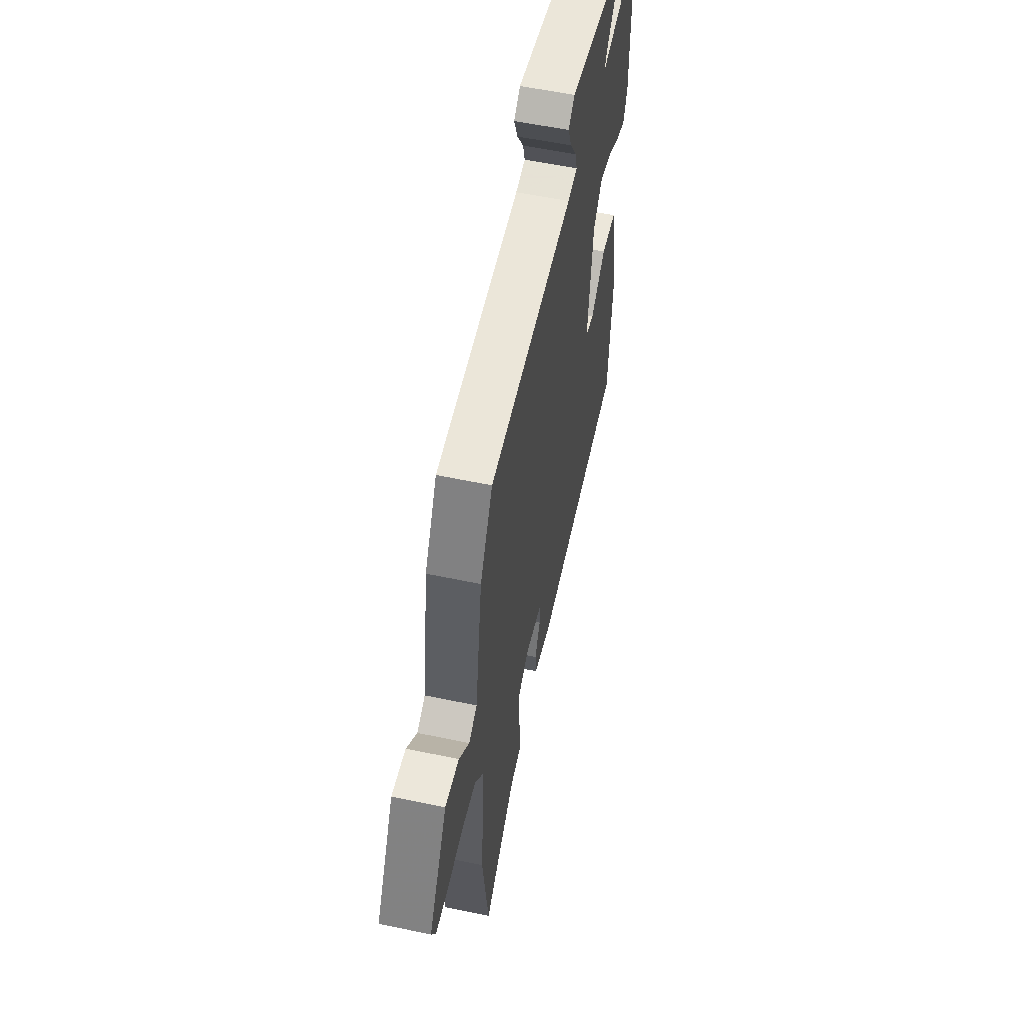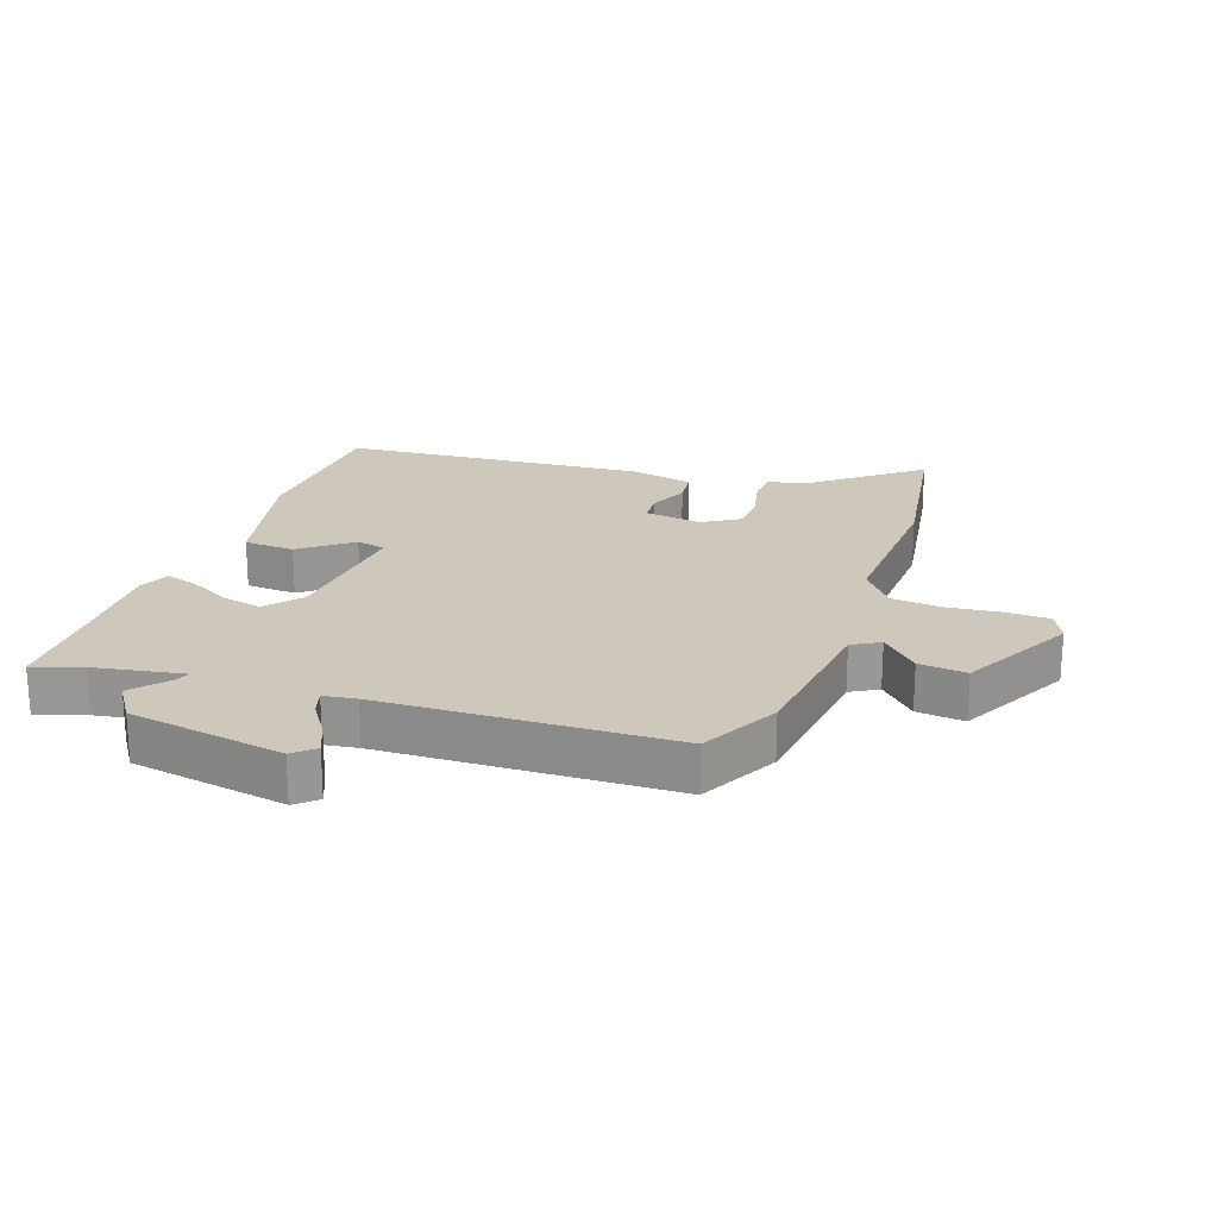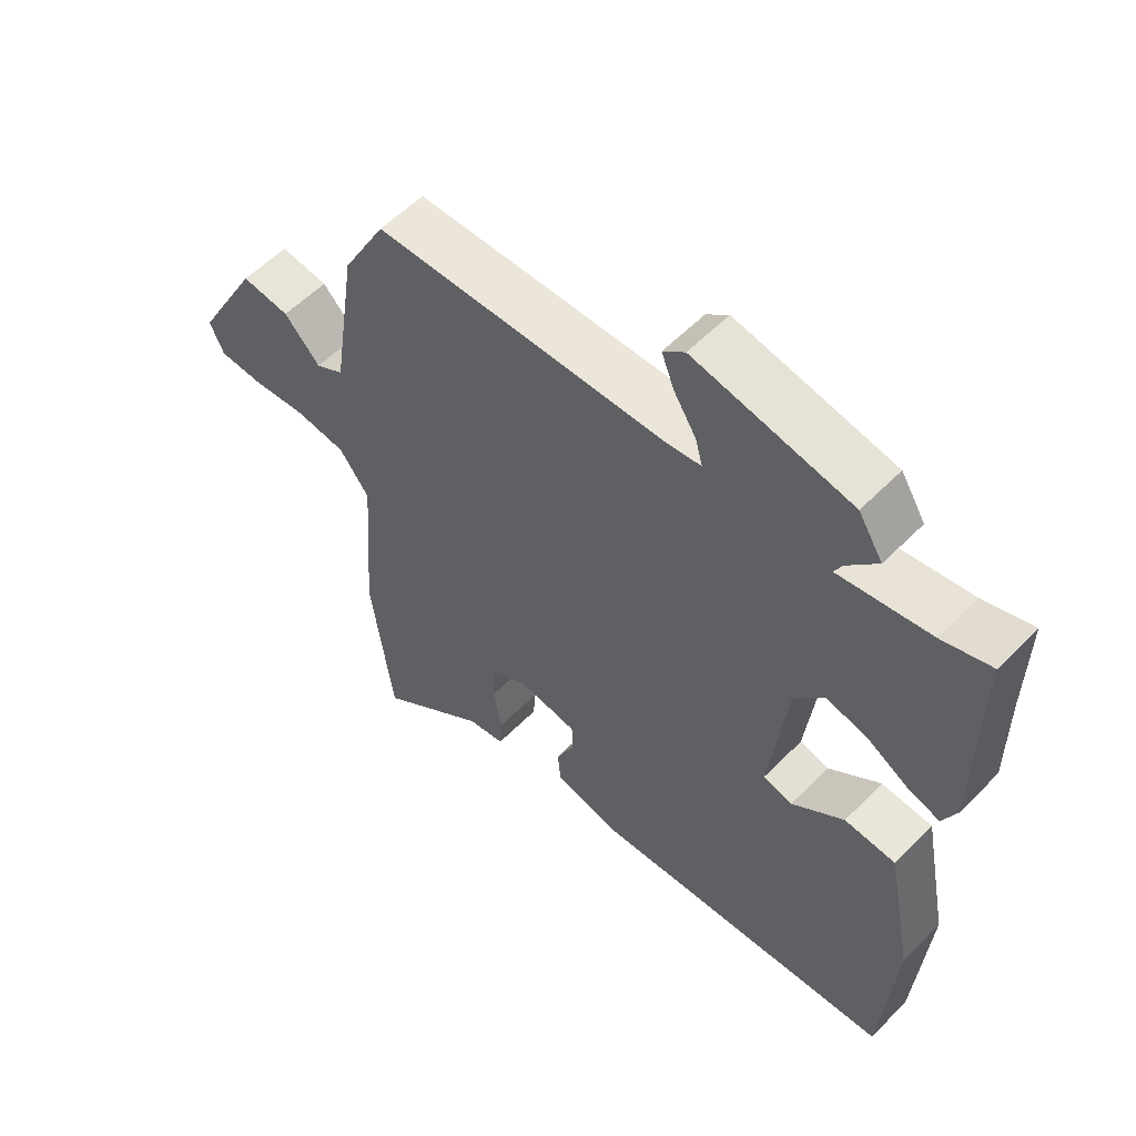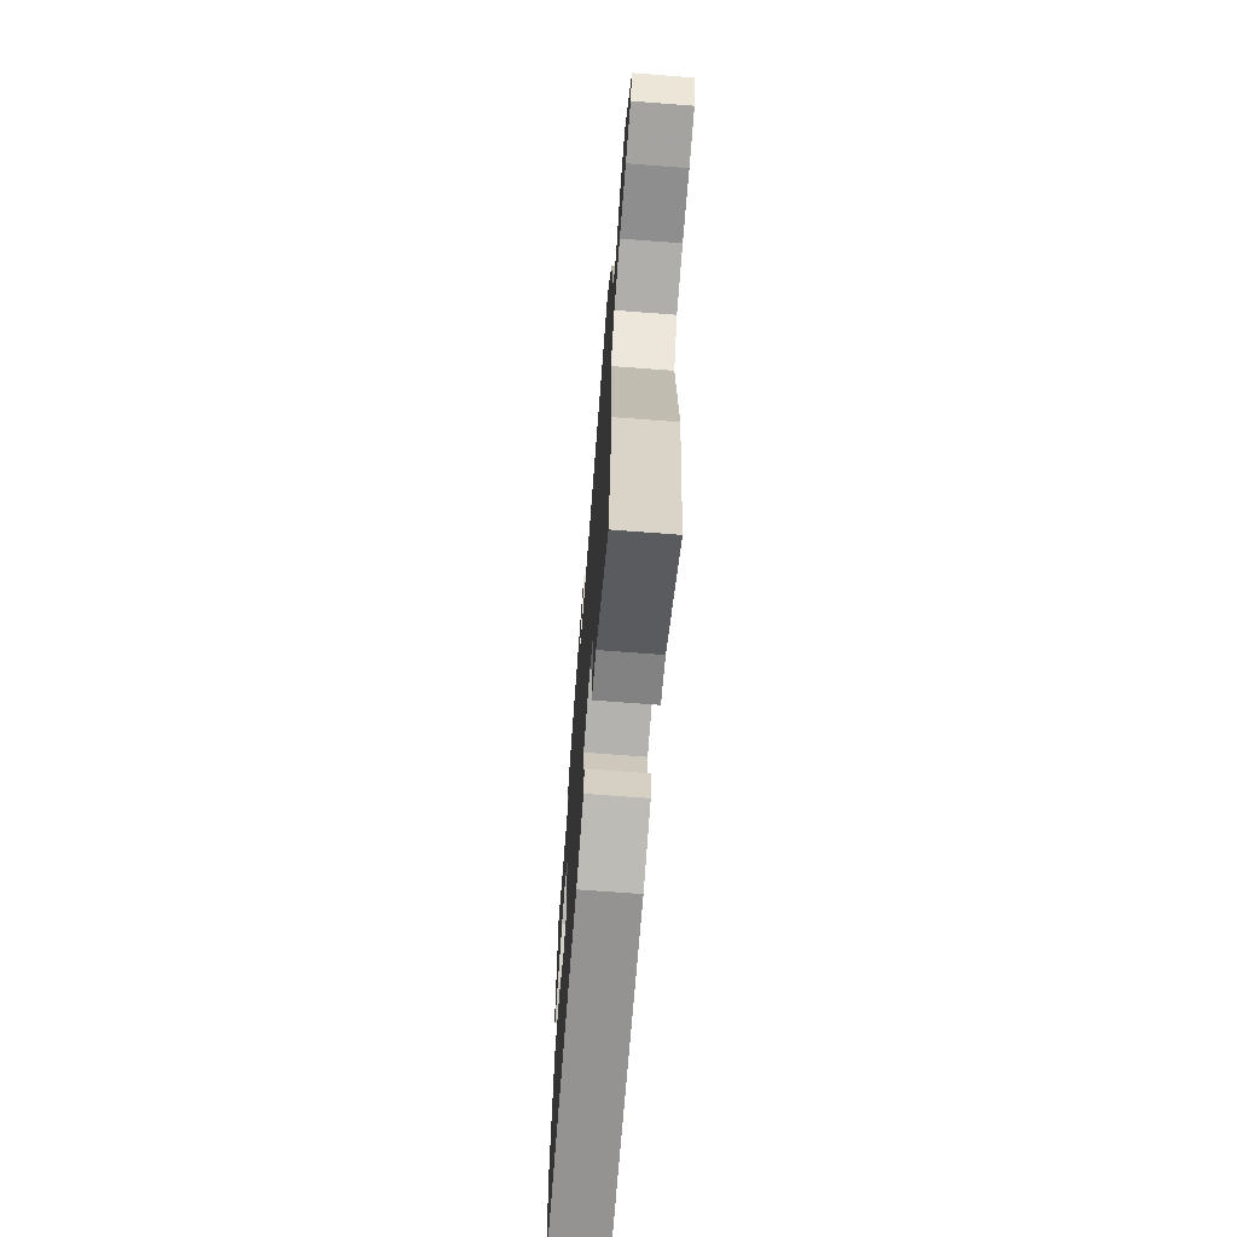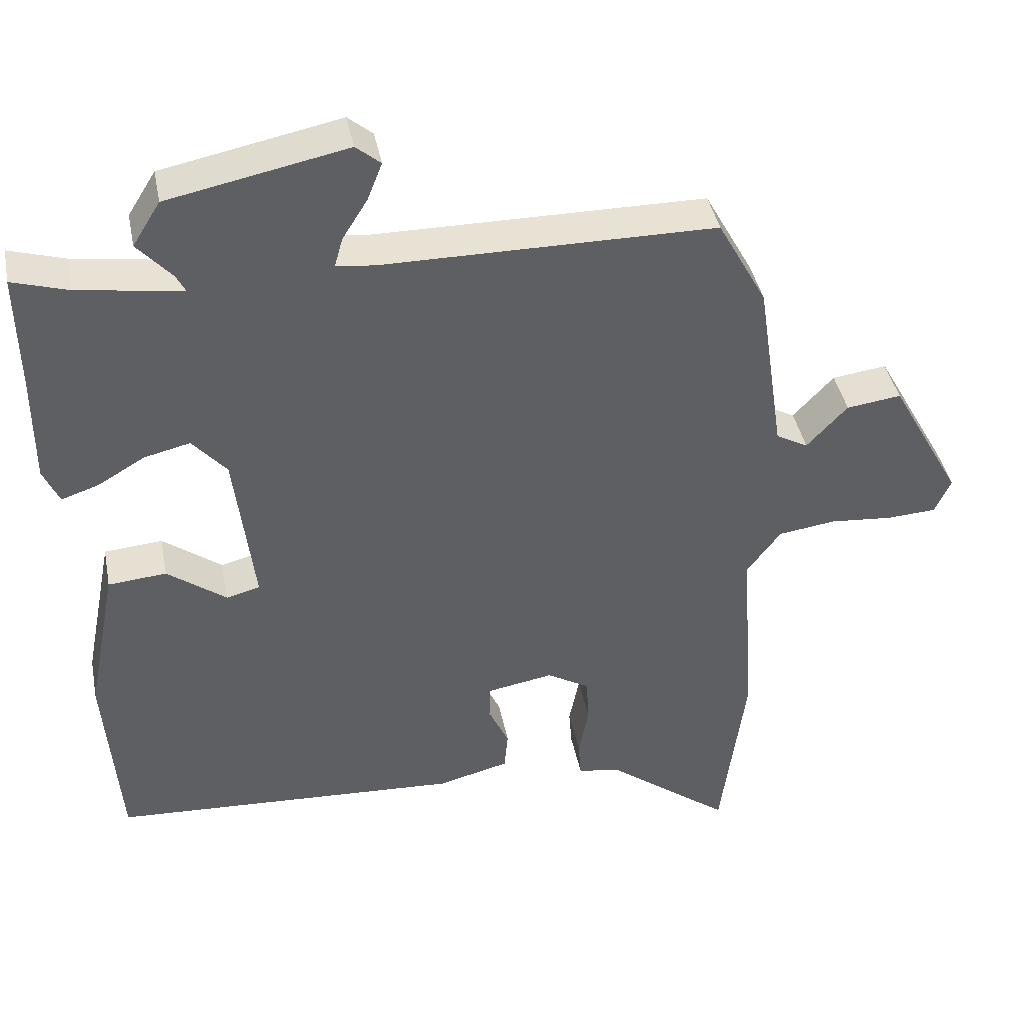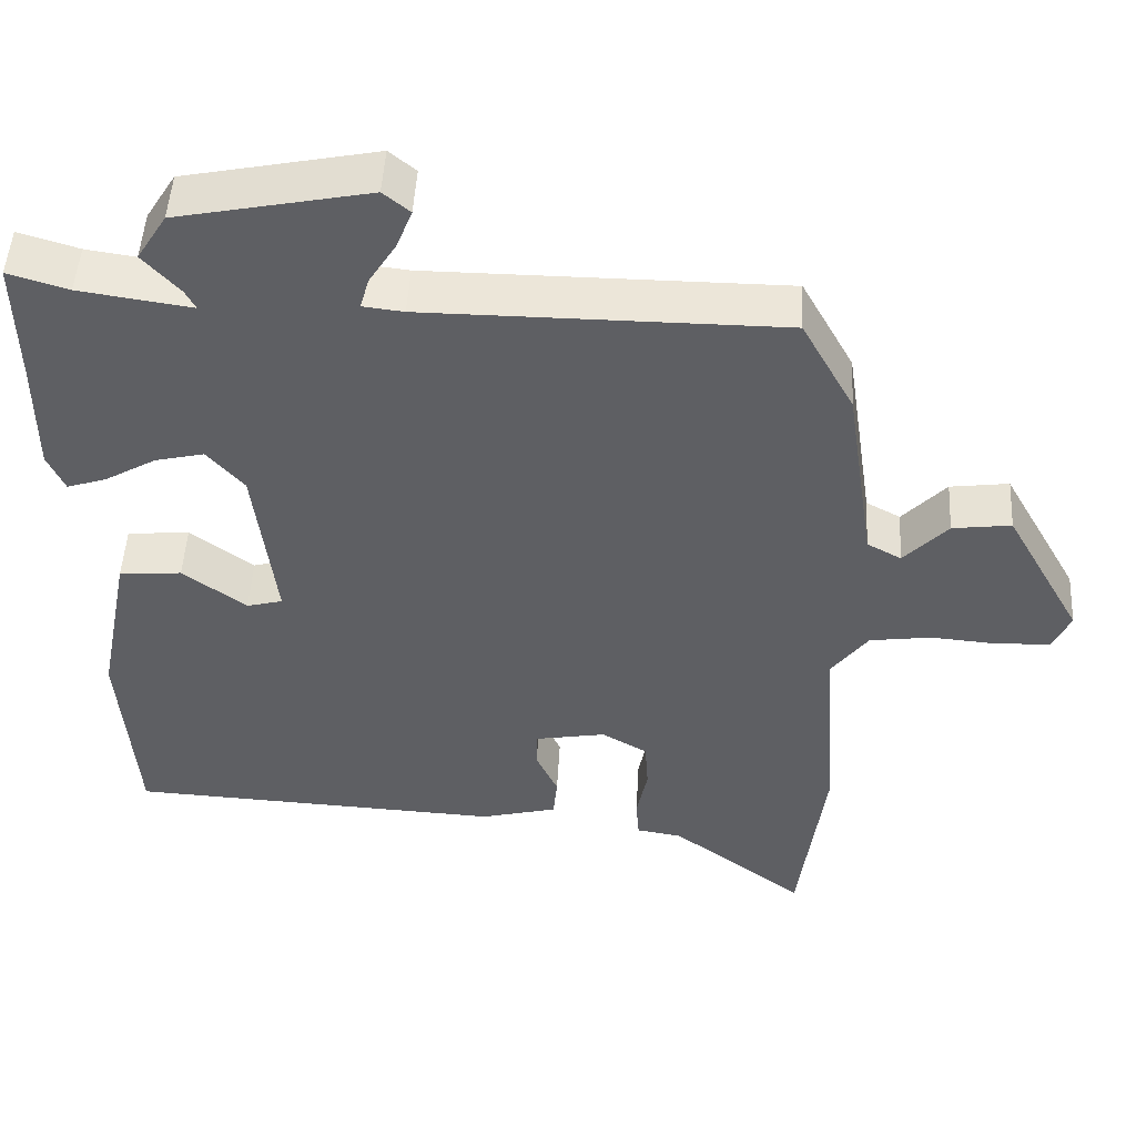
<metadata>
{"format":"obj","ext":"obj","renderer":"f3d","projection":"perspective","resolution":1024,"background":"white","views":[{"elev":56.9,"azim":102.4,"up":"+Z"},{"elev":21.8,"azim":17.7,"up":"+Y"},{"elev":56.2,"azim":-136.5,"up":"+Z"},{"elev":-69.7,"azim":85.6,"up":"+Z"},{"elev":40.8,"azim":-11.0,"up":"+Z"},{"elev":49.0,"azim":3.2,"up":"+Z"}]}
</metadata>
<code>
v -0.497 0.07 0.362
v -0.5 0.07 0.523
v -0.423 0.07 0.5
v -0.28 0.07 0.479
v -0.293 0.07 0.504
v -0.34 0.07 0.556
v -0.302 0.07 0.617
v -0.057 0.07 0.667
v -0.023 0.07 0.639
v -0.043 0.07 0.588
v -0.078 0.07 0.532
v -0.089 0.07 0.492
v -0.037 0.07 0.486
v 0.42 0.07 0.485
v 0.487 0.07 0.363
v 0.524 0.07 0.117
v 0.568 0.07 0.093
v 0.624 0.07 0.153
v 0.699 0.07 0.163
v 0.797 0.07 -0.013
v 0.775 0.07 -0.062
v 0.707 0.07 -0.066
v 0.621 0.07 -0.059
v 0.542 0.07 -0.07
v 0.495 0.07 -0.133
v 0.514 0.07 -0.394
v 0.48 0.07 -0.652
v 0.309 0.07 -0.523
v 0.251 0.07 -0.514
v 0.247 0.07 -0.462
v 0.261 0.07 -0.392
v 0.257 0.07 -0.329
v 0.199 0.07 -0.295
v 0.108 0.07 -0.311
v 0.107 0.07 -0.359
v 0.135 0.07 -0.419
v 0.13 0.07 -0.473
v 0.032 0.07 -0.498
v -0.449 0.07 -0.474
v -0.47 0.07 -0.211
v -0.429 0.07 -0.001
v -0.349 0.07 0.006
v -0.268 0.07 -0.054
v -0.222 0.07 -0.042
v -0.249 0.07 0.178
v -0.296 0.07 0.232
v -0.359 0.07 0.217
v -0.424 0.07 0.179
v -0.475 0.07 0.162
v -0.497 0.07 0.211
v -0.497 0 0.362
v -0.5 0 0.523
v -0.423 0 0.5
v -0.28 0 0.479
v -0.293 0 0.504
v -0.34 0 0.556
v -0.302 0 0.617
v -0.057 0 0.667
v -0.023 0 0.639
v -0.043 0 0.588
v -0.078 0 0.532
v -0.089 0 0.492
v -0.037 0 0.486
v 0.42 0 0.485
v 0.487 0 0.363
v 0.524 0 0.117
v 0.568 0 0.093
v 0.624 0 0.153
v 0.699 0 0.163
v 0.797 0 -0.013
v 0.775 0 -0.062
v 0.707 0 -0.066
v 0.621 0 -0.059
v 0.542 0 -0.07
v 0.495 0 -0.133
v 0.514 0 -0.394
v 0.48 0 -0.652
v 0.309 0 -0.523
v 0.251 0 -0.514
v 0.247 0 -0.462
v 0.261 0 -0.392
v 0.257 0 -0.329
v 0.199 0 -0.295
v 0.108 0 -0.311
v 0.107 0 -0.359
v 0.135 0 -0.419
v 0.13 0 -0.473
v 0.032 0 -0.498
v -0.449 0 -0.474
v -0.47 0 -0.211
v -0.429 0 -0.001
v -0.349 0 0.006
v -0.268 0 -0.054
v -0.222 0 -0.042
v -0.249 0 0.178
v -0.296 0 0.232
v -0.359 0 0.217
v -0.424 0 0.179
v -0.475 0 0.162
v -0.497 0 0.211
f 49 50 1
f 48 49 1
f 47 48 1
f 1 2 3
f 47 1 3
f 46 47 3
f 45 46 3 4
f 44 45 4
f 41 42 43
f 40 41 43
f 39 40 43
f 38 39 43
f 37 38 43
f 36 37 43
f 35 36 43
f 34 35 43 44
f 33 34 44 4
f 28 29 30 31
f 28 31 32
f 27 28 32
f 26 27 32
f 25 26 32
f 33 4 5
f 32 33 5
f 25 32 5
f 24 25 5
f 21 22 23
f 20 21 23
f 19 20 23
f 18 19 23
f 17 18 23
f 24 5 6
f 23 24 6
f 17 23 6
f 16 17 6
f 13 14 15 16
f 9 10 11
f 8 9 11
f 7 8 11
f 6 7 11
f 6 11 12
f 16 6 12
f 12 13 16
f 51 100 99
f 51 99 98
f 51 98 97
f 53 52 51
f 53 51 97
f 53 97 96
f 54 53 96 95
f 54 95 94
f 93 92 91
f 93 91 90
f 93 90 89
f 93 89 88
f 93 88 87
f 93 87 86
f 93 86 85
f 94 93 85 84
f 54 94 84 83
f 81 80 79 78
f 82 81 78
f 82 78 77
f 82 77 76
f 82 76 75
f 55 54 83
f 55 83 82
f 55 82 75
f 55 75 74
f 73 72 71
f 73 71 70
f 73 70 69
f 73 69 68
f 73 68 67
f 56 55 74
f 56 74 73
f 56 73 67
f 56 67 66
f 66 65 64 63
f 61 60 59
f 61 59 58
f 61 58 57
f 61 57 56
f 62 61 56
f 62 56 66
f 66 63 62
f 1 51 52 2
f 2 52 53 3
f 3 53 54 4
f 4 54 55 5
f 5 55 56 6
f 6 56 57 7
f 7 57 58 8
f 8 58 59 9
f 9 59 60 10
f 10 60 61 11
f 11 61 62 12
f 12 62 63 13
f 13 63 64 14
f 14 64 65 15
f 15 65 66 16
f 16 66 67 17
f 17 67 68 18
f 18 68 69 19
f 19 69 70 20
f 20 70 71 21
f 21 71 72 22
f 22 72 73 23
f 23 73 74 24
f 24 74 75 25
f 25 75 76 26
f 26 76 77 27
f 27 77 78 28
f 28 78 79 29
f 29 79 80 30
f 30 80 81 31
f 31 81 82 32
f 32 82 83 33
f 33 83 84 34
f 34 84 85 35
f 35 85 86 36
f 36 86 87 37
f 37 87 88 38
f 38 88 89 39
f 39 89 90 40
f 40 90 91 41
f 41 91 92 42
f 42 92 93 43
f 43 93 94 44
f 44 94 95 45
f 45 95 96 46
f 46 96 97 47
f 47 97 98 48
f 48 98 99 49
f 49 99 100 50
f 50 100 51 1

</code>
